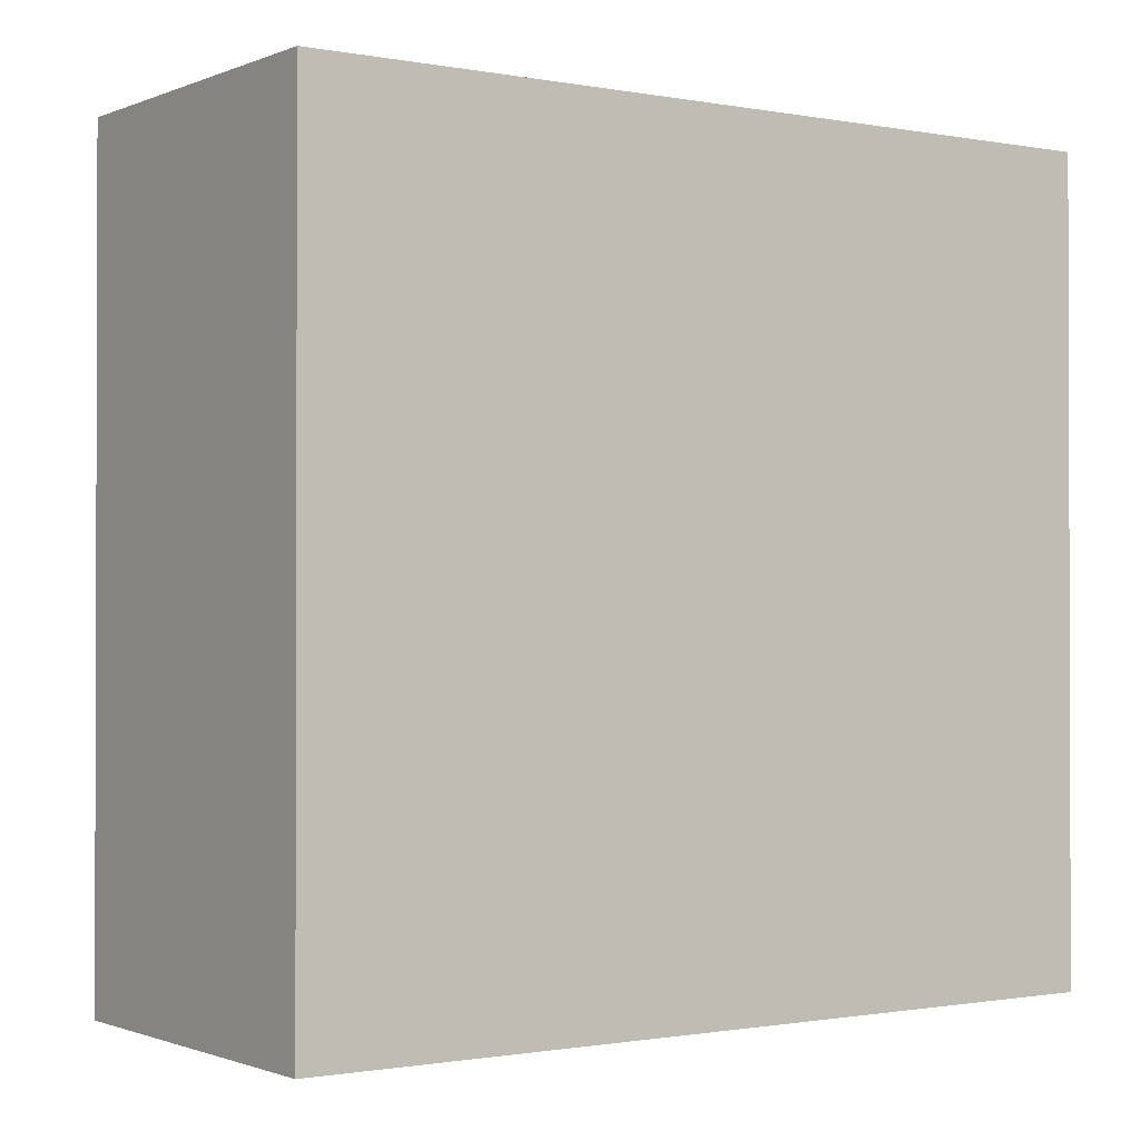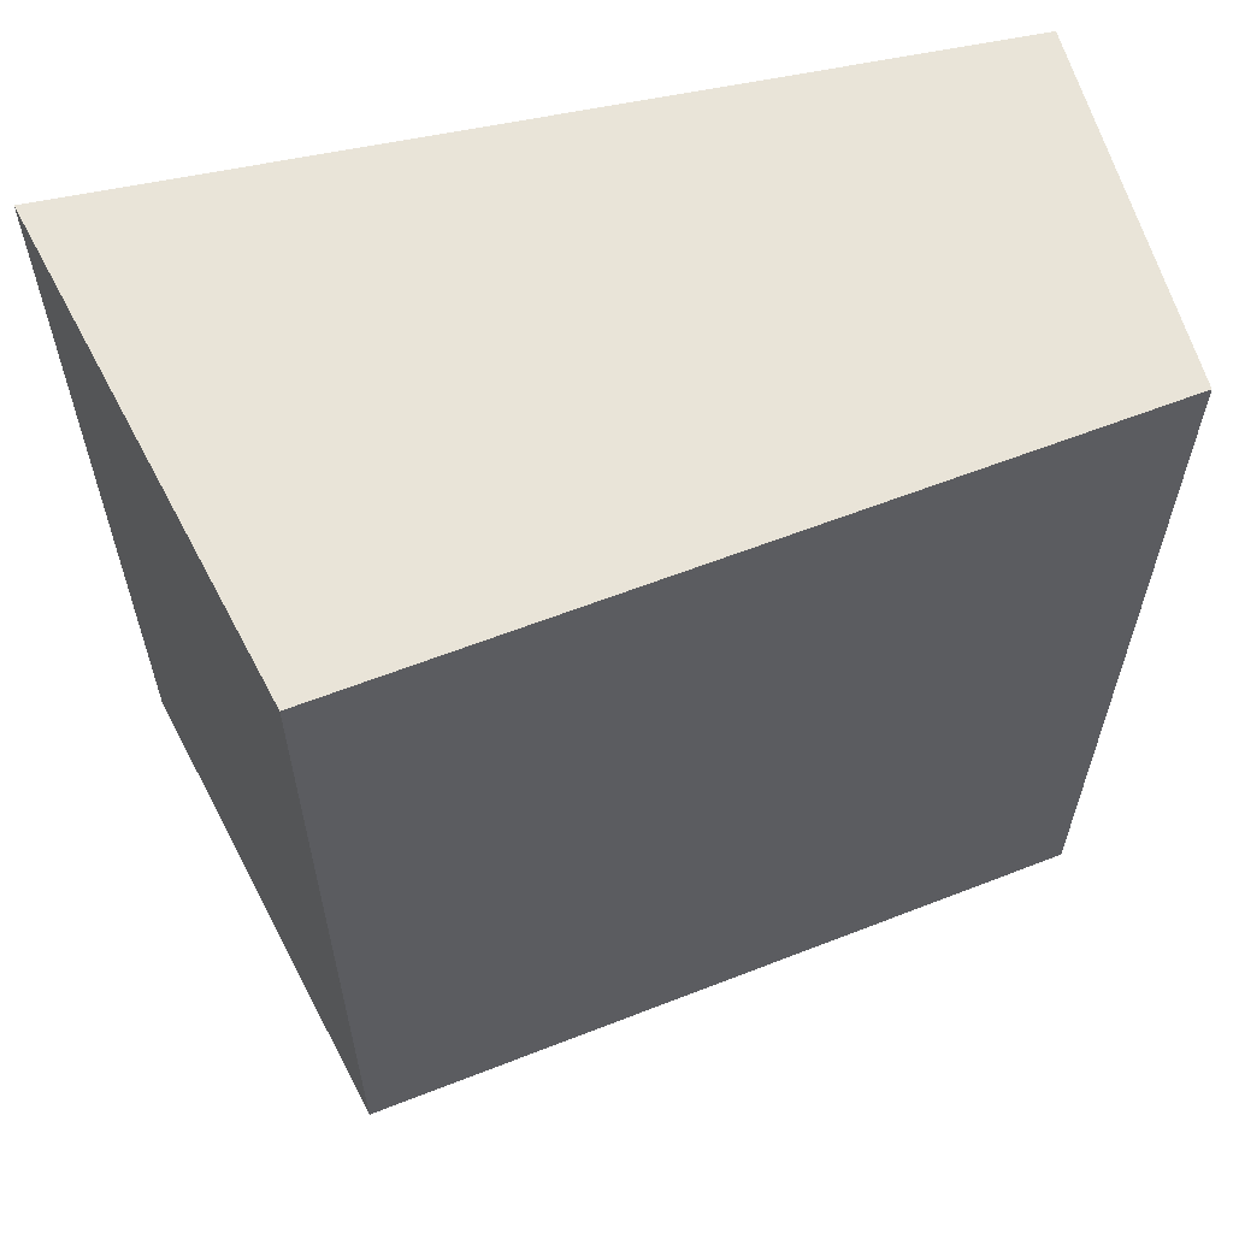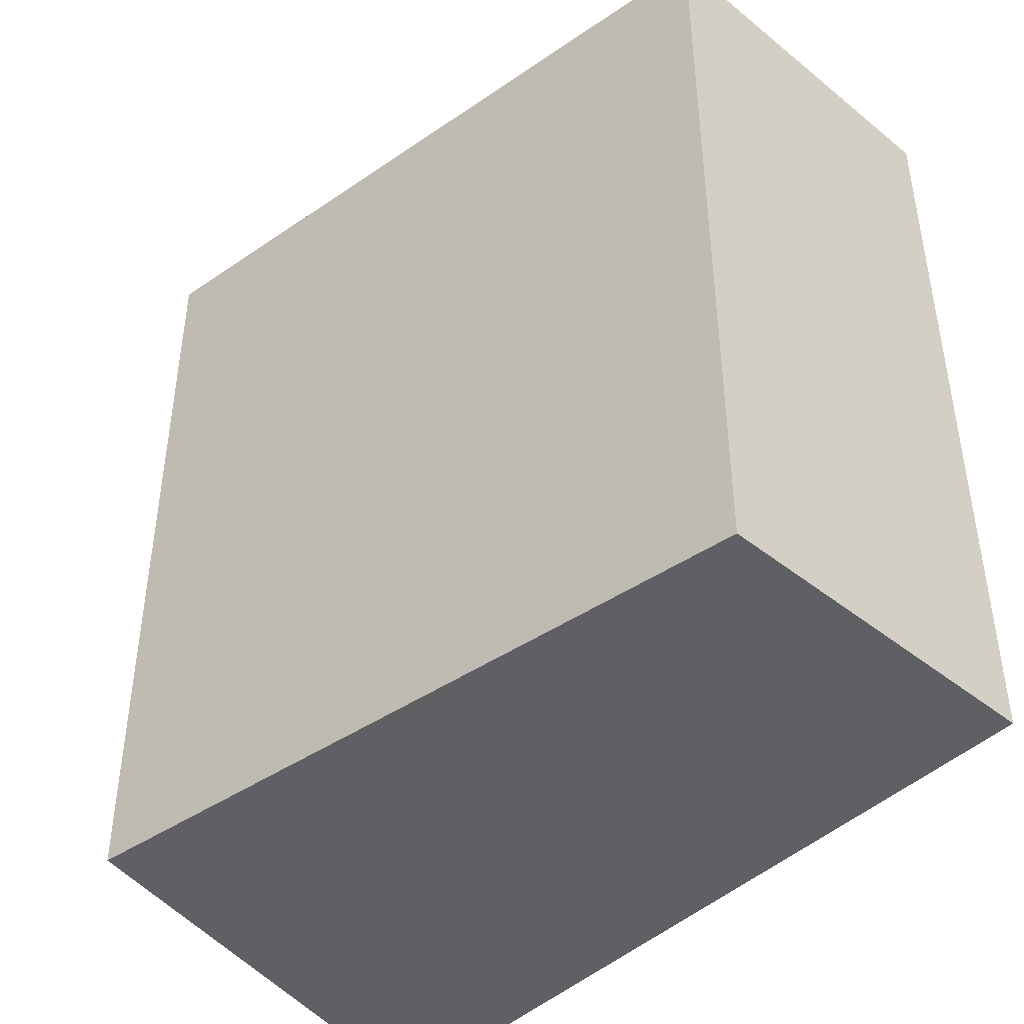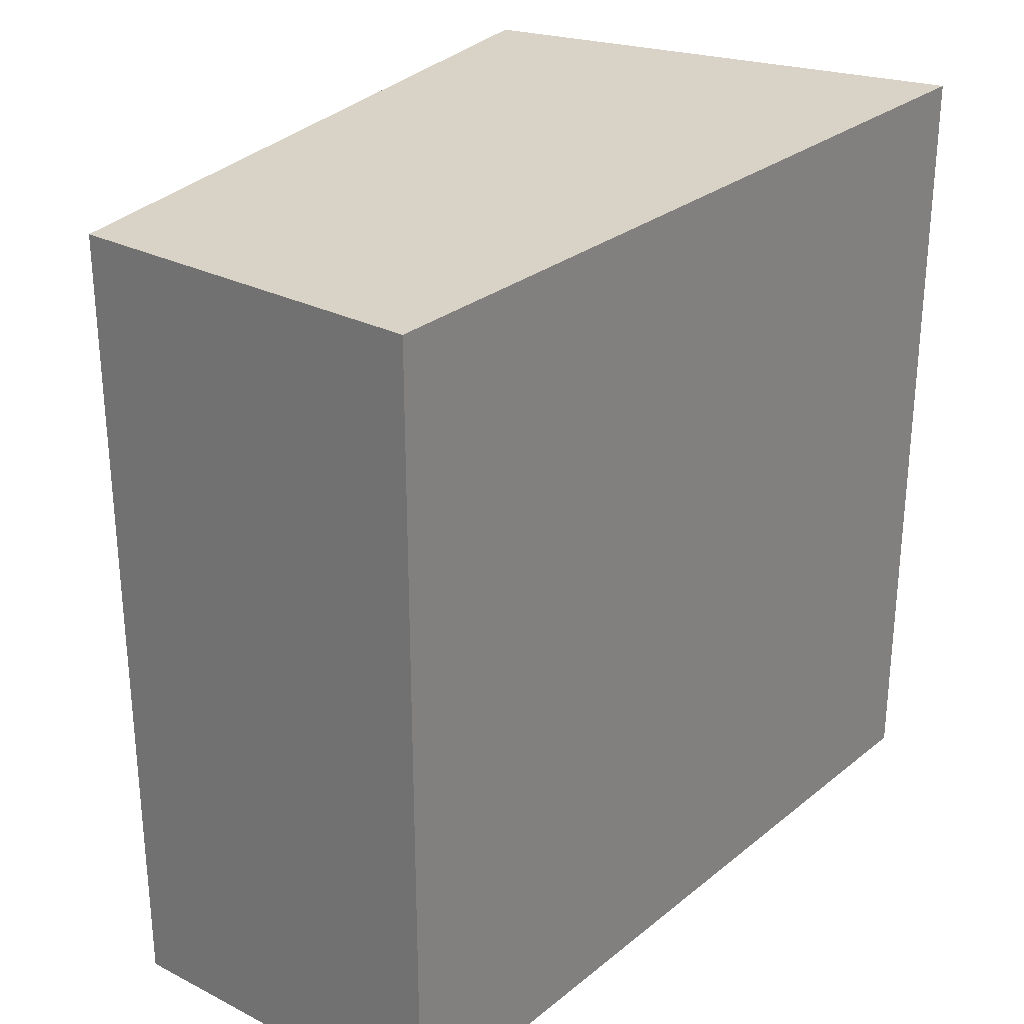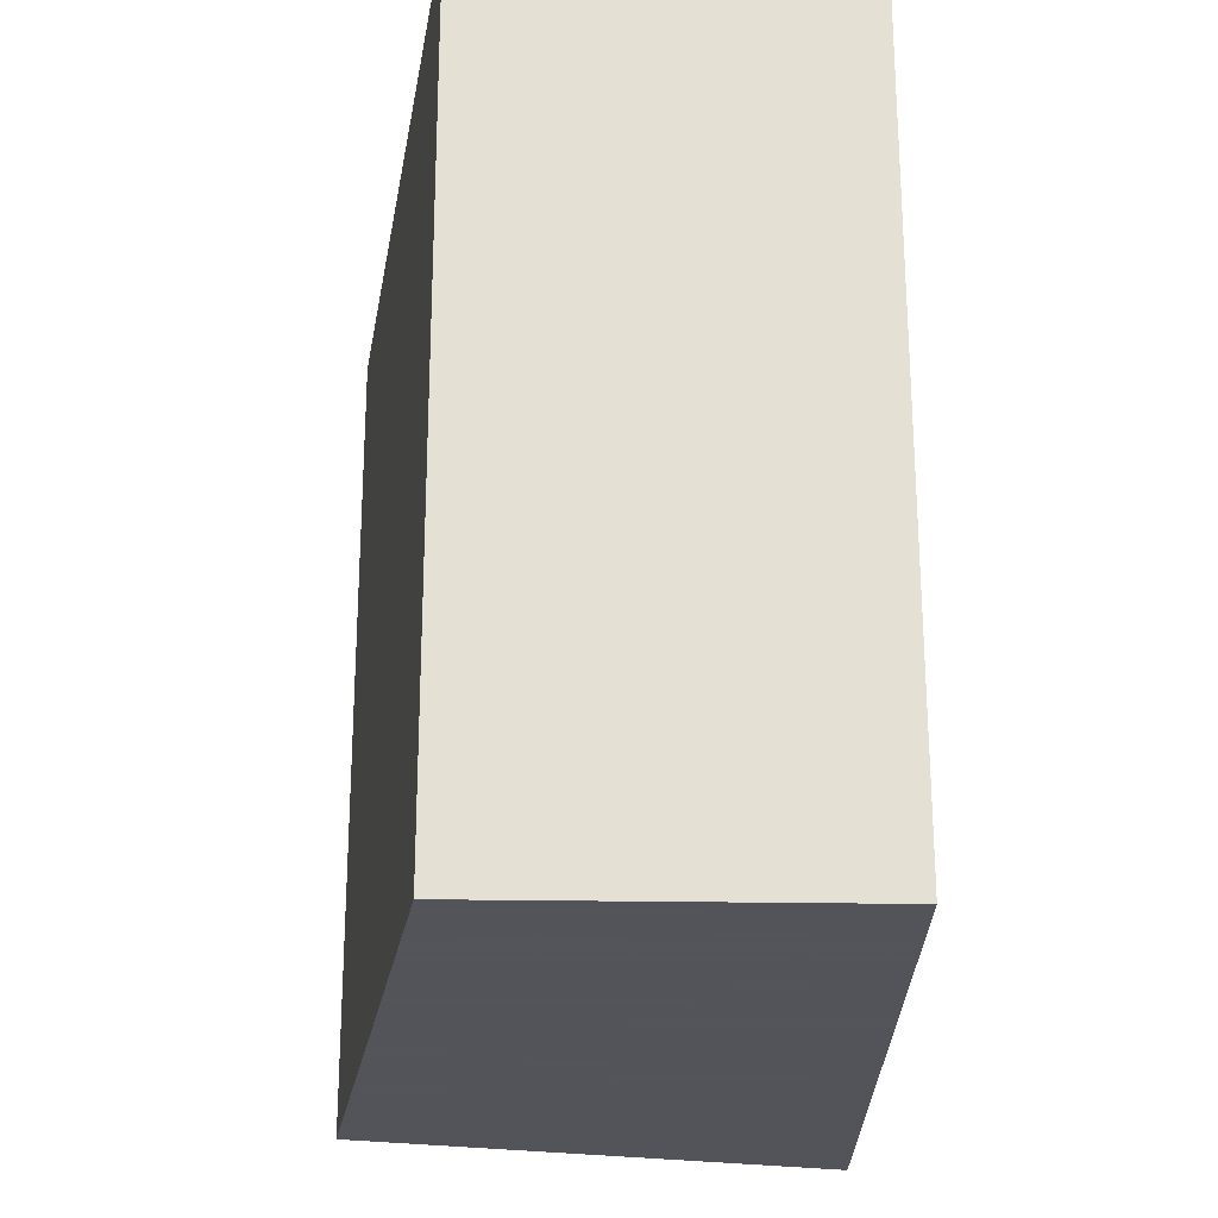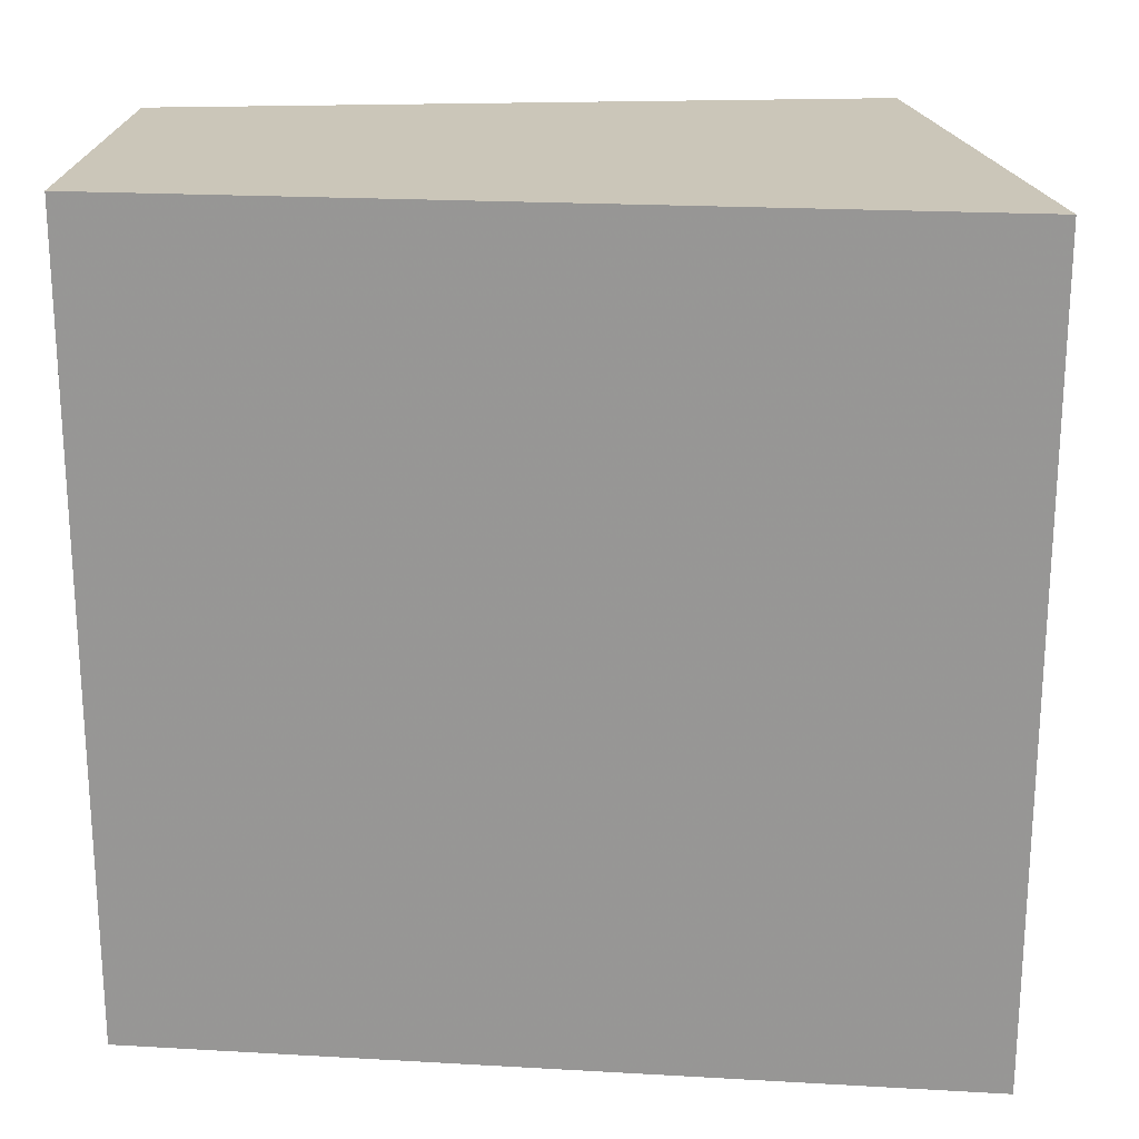
<metadata>
{"format":"obj","ext":"obj","renderer":"f3d","projection":"perspective","resolution":1024,"background":"white","views":[{"elev":-1.0,"azim":54.2,"up":"+Z"},{"elev":60.0,"azim":-104.2,"up":"+Z"},{"elev":-43.3,"azim":-43.4,"up":"+Z"},{"elev":28.0,"azim":37.7,"up":"+Z"},{"elev":-23.9,"azim":-1.7,"up":"+Z"},{"elev":21.0,"azim":93.8,"up":"+Z"}]}
</metadata>
<code>
v 0.0516 -0.006566 -0.09848
v 0.0516 -0.006566 -0.2348
v 0.05653 0.1344 -0.09848
v -0.02528 0.1148 -0.09848
v -0.009002 -0.006566 -0.2348
v -0.009002 -0.006566 -0.09848
v 0.05653 0.1344 -0.2348
v -0.02528 0.1148 -0.2348
f 1 2 3
f 5 2 1
f 6 5 1
f 6 4 5
f 6 1 3
f 6 3 4
f 7 3 2
f 7 4 3
f 8 5 4
f 8 4 7
f 8 7 2
f 8 2 5

</code>
